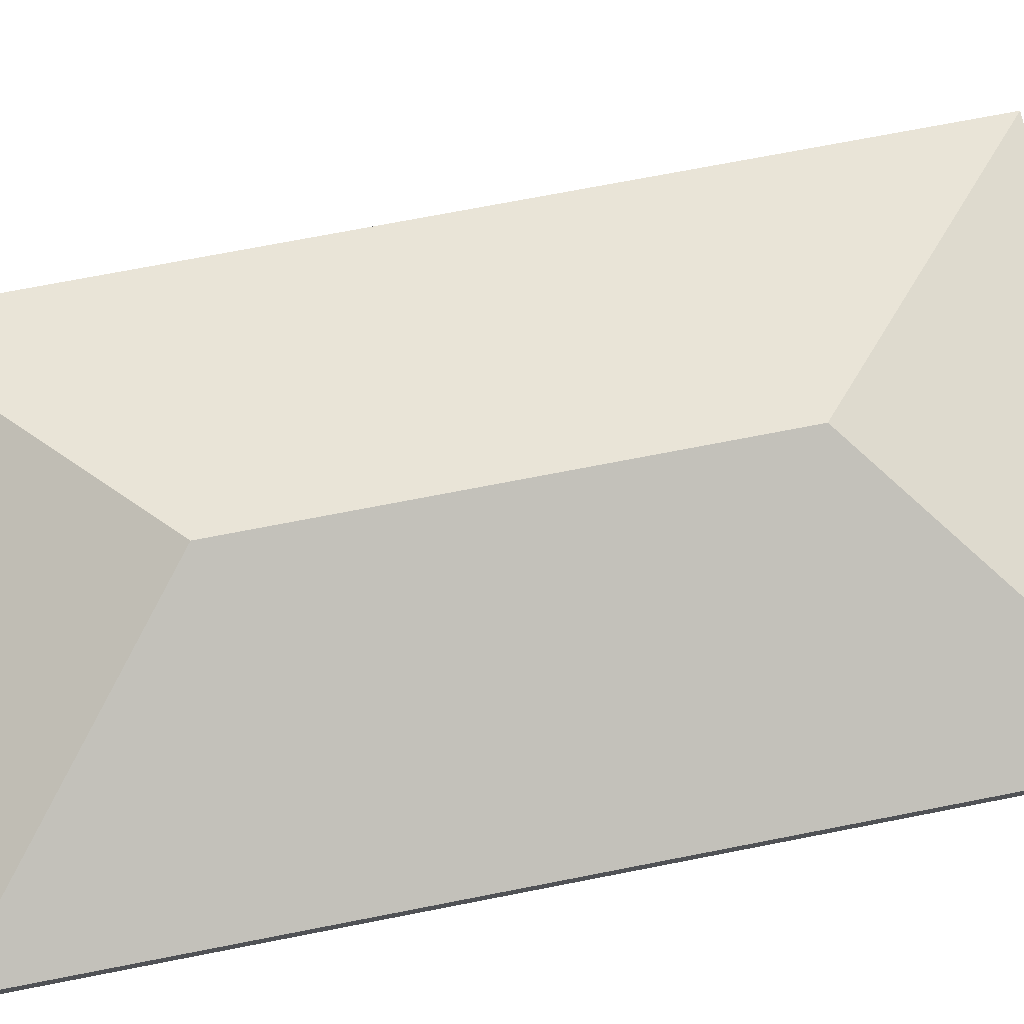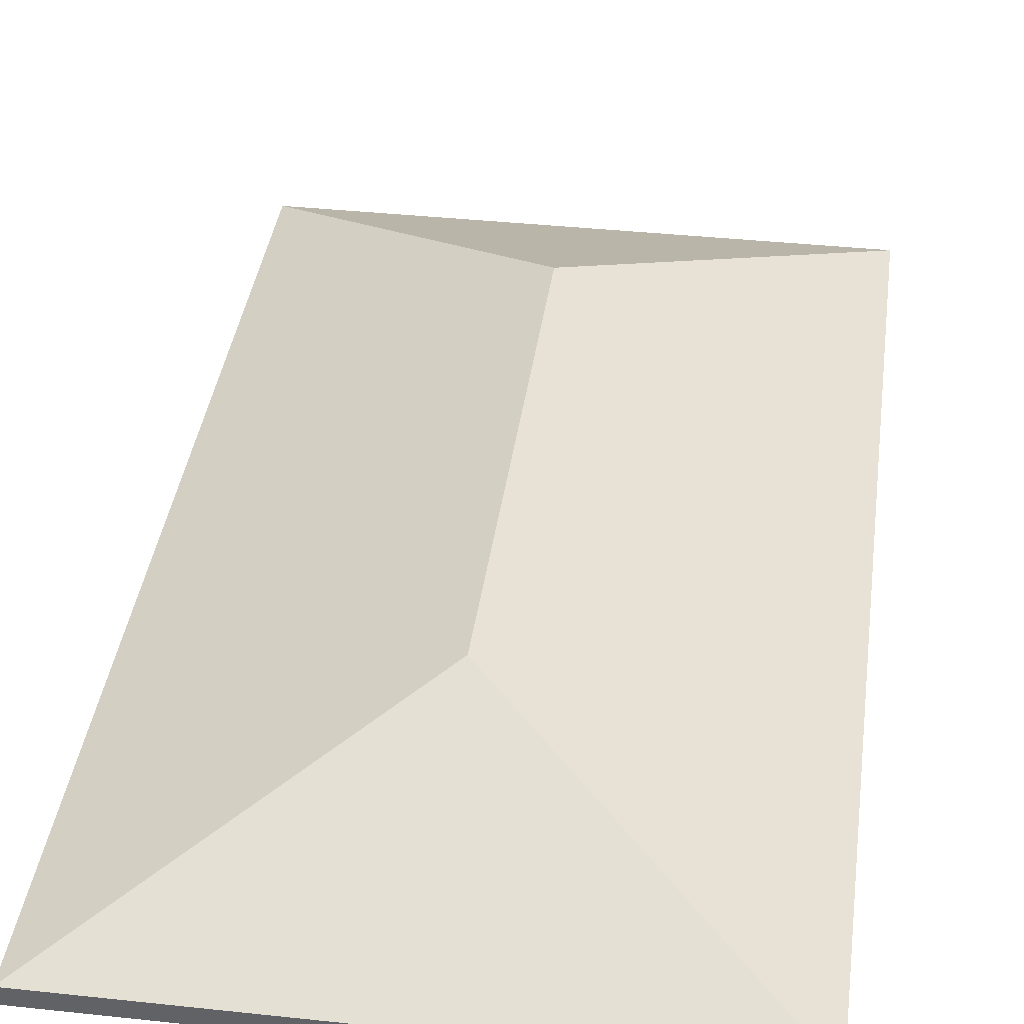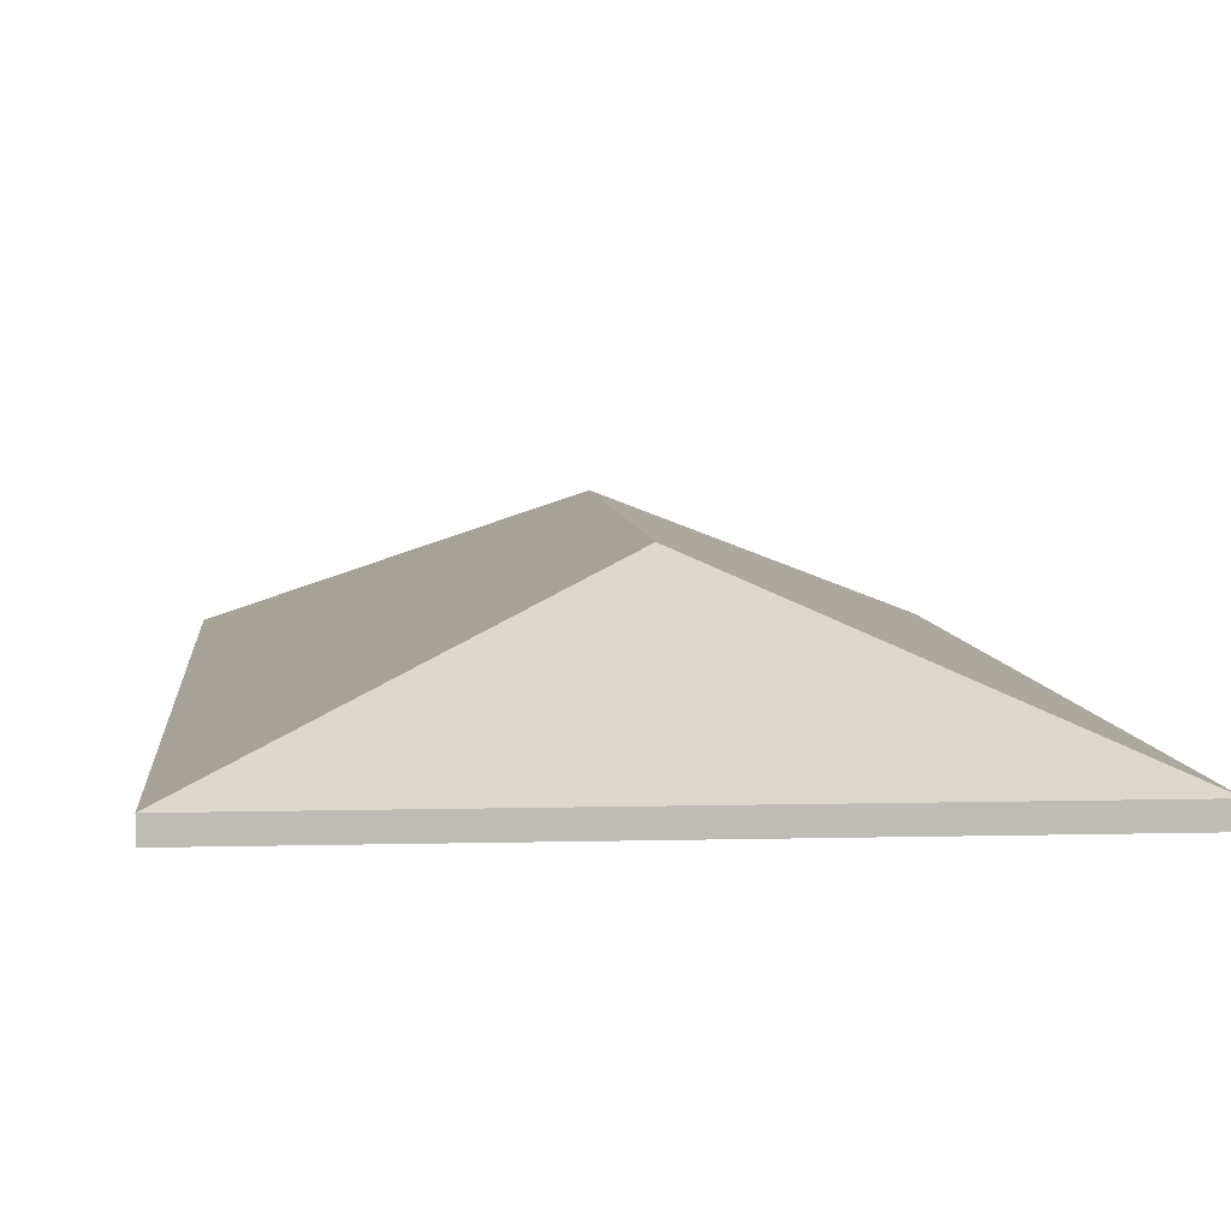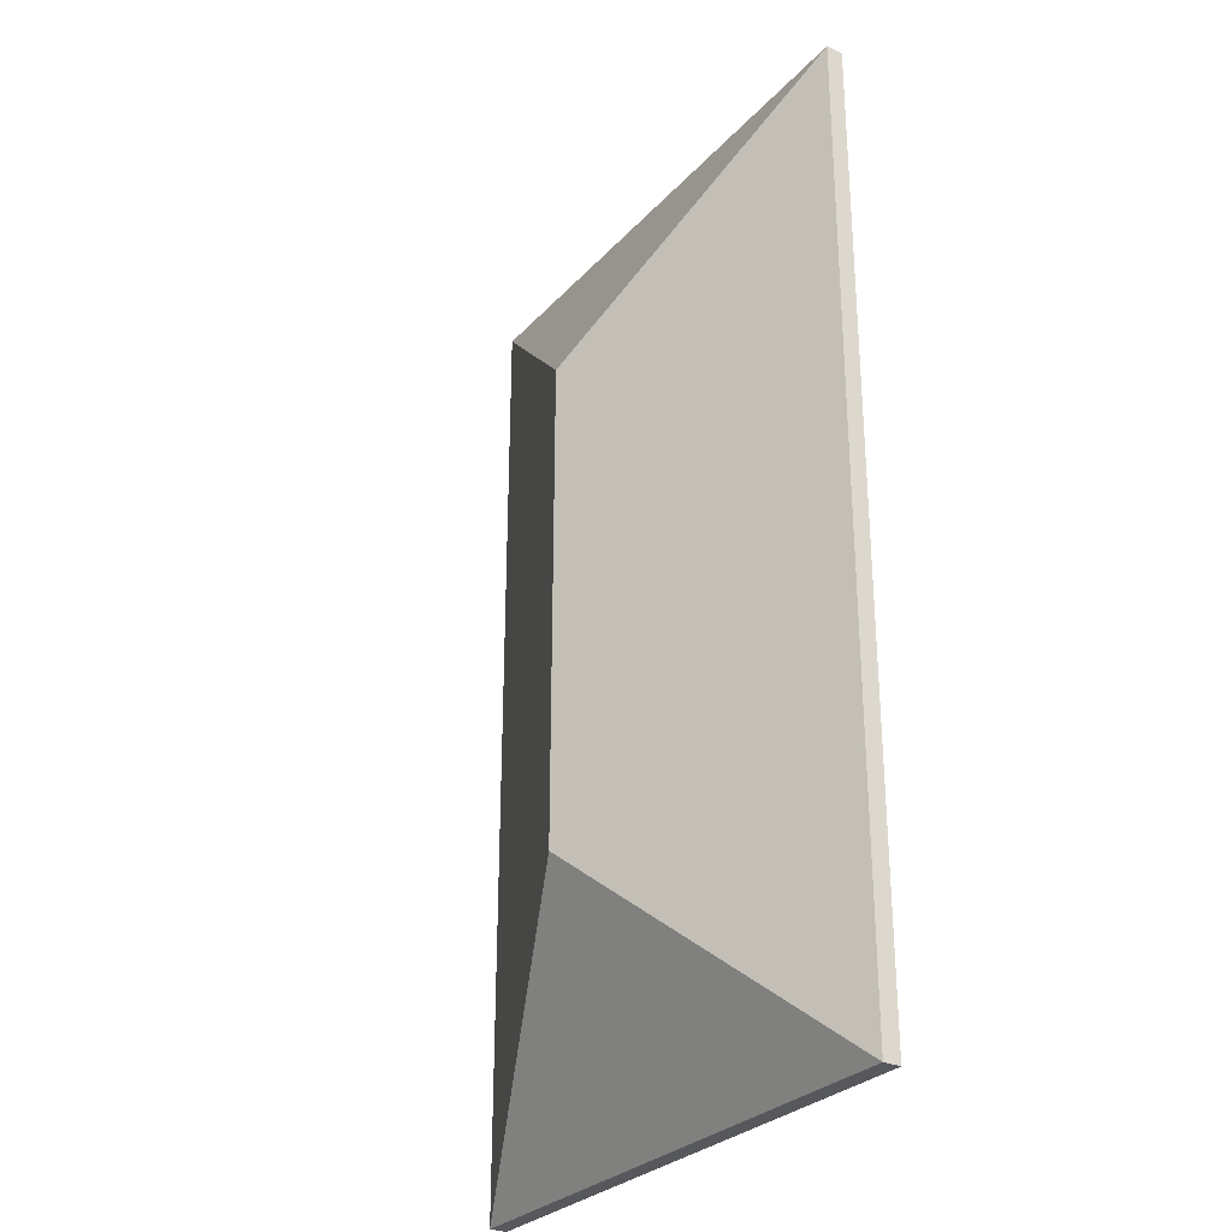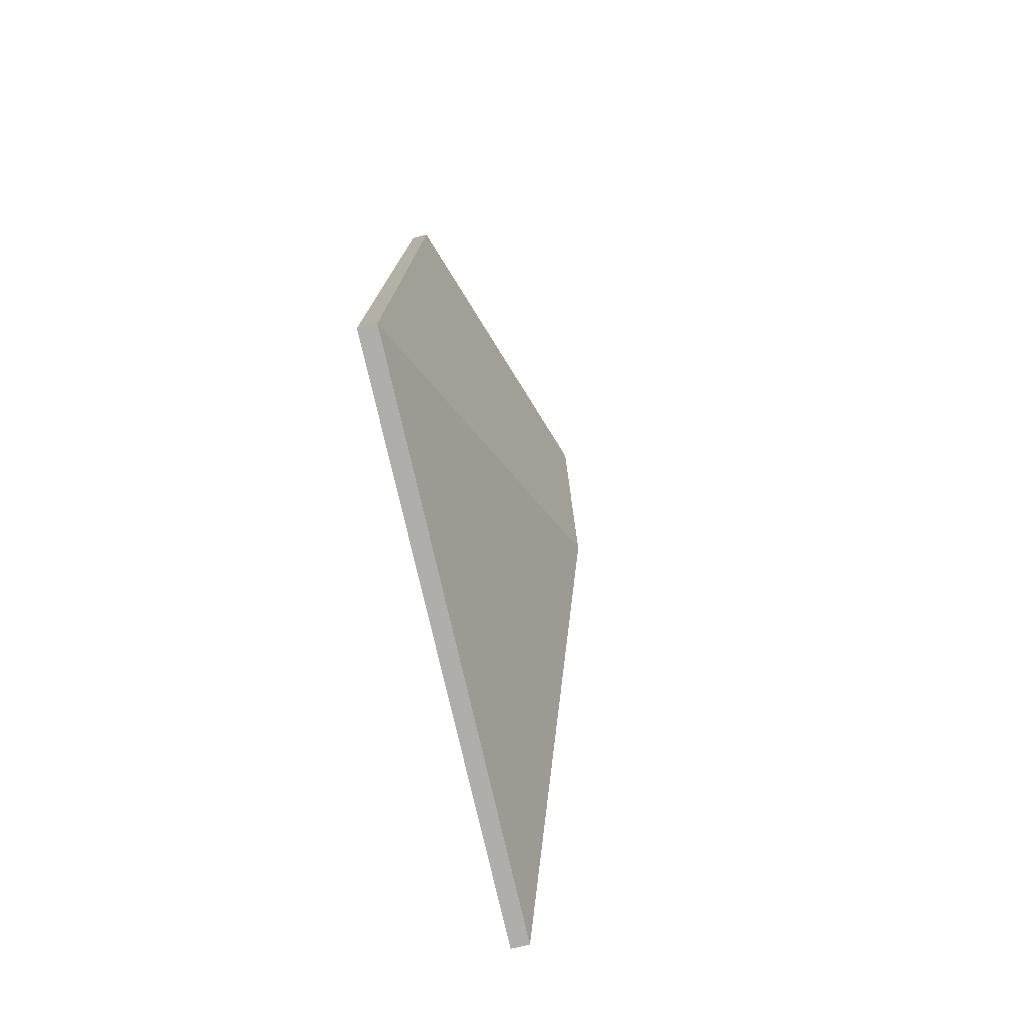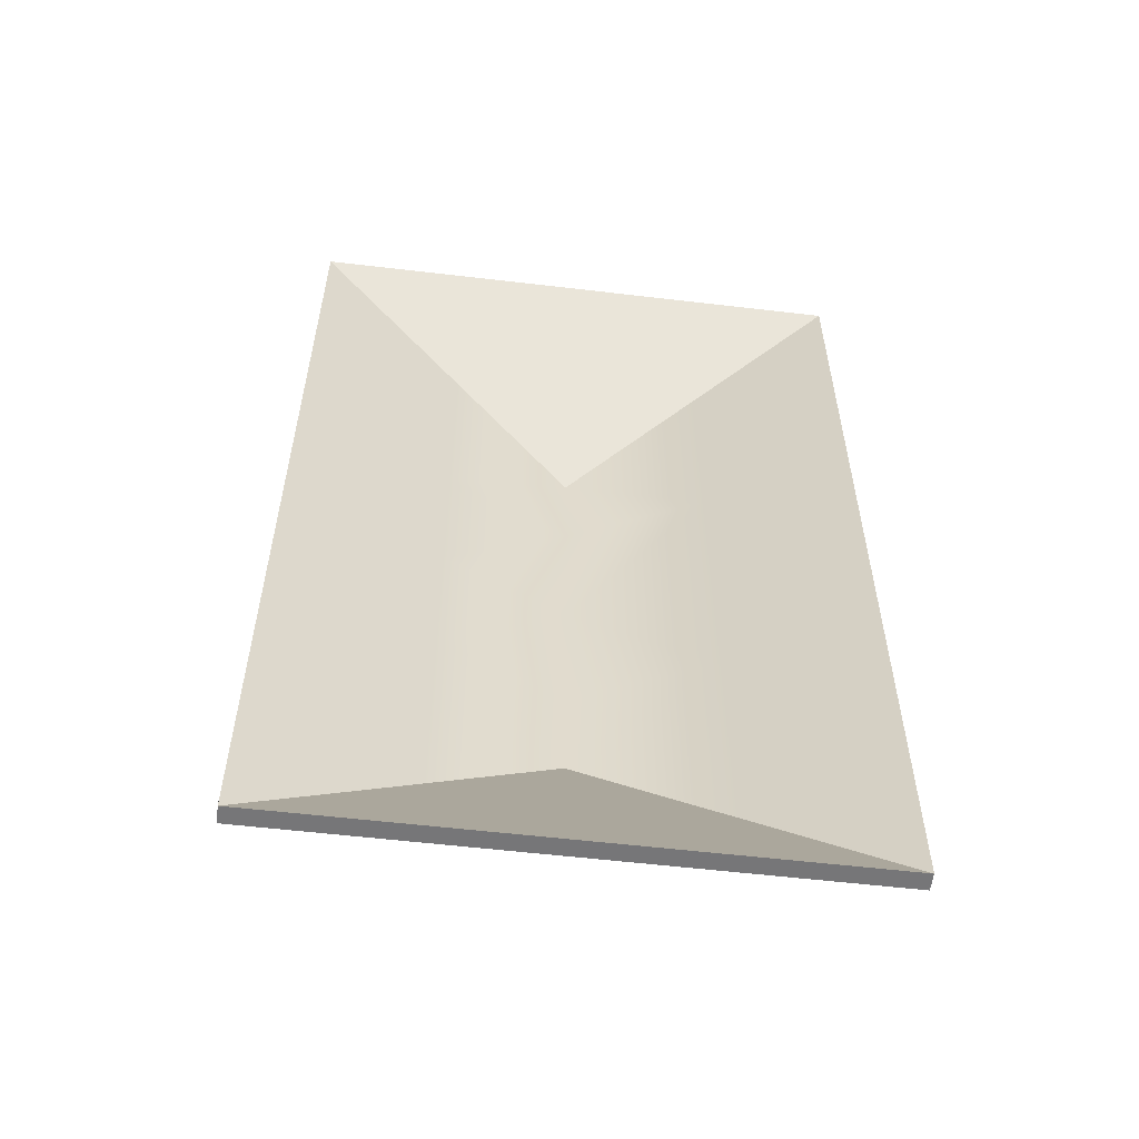
<metadata>
{"format":"obj","ext":"obj","renderer":"f3d","projection":"perspective","resolution":1024,"background":"white","views":[{"elev":71.3,"azim":-101.1,"up":"+Y"},{"elev":38.4,"azim":7.7,"up":"+Y"},{"elev":5.6,"azim":-4.9,"up":"+Y"},{"elev":-28.8,"azim":-123.3,"up":"+Z"},{"elev":-77.9,"azim":103.0,"up":"+Z"},{"elev":-56.9,"azim":-7.0,"up":"+Z"}]}
</metadata>
<code>
g f4FD
v 97.81 -0.0002136 -169.3
v -97.81 -0.0002136 -169.3
v 0.7393 39.94 -85.07
v -97.81 -0.0002136 -49.4
v -97.81 -0.0002136 -0.0004013
v 0.7393 39.94 -0.0004013
v 0.7393 39.94 -49.4
v -97.81 -0.0002136 169.3
v 97.81 -0.0002136 169.3
v 0.7393 39.94 85.06
v 0.7393 39.94 85.06
v 97.81 -0.0002136 169.3
v 97.81 -0.0002136 50.58
v 0.7393 39.94 50.58
v -42.72 17.28 -122.2
v 97.81 -6.061 -169.3
v 49.4 14.76 -127.3
v 0.7393 35.69 85.06
v -43.19 17.08 122.6
v -43.05 17.14 50.58
v 0.7393 35.69 50.58
v -44.58 16.49 123.8
v -43.19 17.08 122.6
v 47.73 15.48 125.8
v 97.81 -6.061 -49.4
v 97.81 -6.061 -0.0004013
v 48.56 15.12 -0.0004013
v 0.7393 35.69 -0.0004013
v 0.7393 35.69 -49.4
v 48.89 14.98 -49.4
v 97.81 -6.061 -169.3
v 97.81 -0.0002136 -169.3
v 97.81 -0.0002136 -49.4
v 97.81 -6.061 -49.4
v -97.81 -0.0002136 -169.3
v 97.81 -0.0002136 -169.3
v 97.81 -6.061 -169.3
v -97.81 -6.061 -169.3
v -97.81 -0.0002136 -169.3
v -97.81 -6.061 -169.3
v -97.81 -6.061 -49.4
v -97.81 -0.0002136 -49.4
v 97.81 -0.0002136 169.3
v -97.81 -0.0002136 169.3
v -97.81 -6.061 169.3
v 97.81 -6.061 169.3
v 0.7393 39.94 85.06
v 0.7393 39.94 50.58
v -97.81 -0.0002136 50.58
v -97.81 -0.0002136 169.3
v 0.7393 39.94 -0.0004013
v 97.81 -0.0002136 -0.0004013
v 97.81 -0.0002136 -49.4
v 0.7393 39.94 -49.4
v -42.95 17.18 -0.0004013
v -42.86 17.22 -49.4
v 48.23 15.27 50.58
v 97.81 -6.061 50.58
v 97.81 -6.061 169.3
v 47.73 15.48 125.8
v 97.81 -0.0002136 -0.0004013
v 97.81 -0.0002136 50.58
v 97.81 -6.061 50.58
v 97.81 -6.061 -0.0004013
v -97.81 -6.061 -0.0004013
v -97.81 -6.061 50.58
v -97.81 -0.0002136 50.58
v -97.81 -0.0002136 -0.0004013
v 0.7393 39.94 -85.07
v -97.81 -0.0002136 -169.3
v 49.4 14.76 -127.3
v 97.81 -6.061 -169.3
v 0.7393 39.94 -85.07
v 97.81 -0.0002136 -169.3
v 0.7393 35.69 -85.07
v -97.81 -6.061 -49.4
v -97.81 -6.061 -169.3
v -42.72 17.28 -122.2
v 97.81 -0.0002136 169.3
v 97.81 -6.061 169.3
v -97.81 -6.061 169.3
v -97.81 -0.0002136 169.3
v -44.58 16.49 123.8
v -97.81 -6.061 169.3
v -97.81 -6.061 50.58
v 97.81 -6.061 169.3
v -97.81 -6.061 169.3
v -97.81 -6.061 -0.0004013
v -97.81 -6.061 -169.3
v 0.7393 35.69 85.06
v 0.7393 35.69 -85.07
f 3 1 2
f 6 4 5
f 4 6 7
f 10 8 9
f 13 11 12
f 11 13 14
f 49 47 48
f 47 49 50
f 53 51 52
f 51 53 54
f 69 4 7
f 4 69 70
f 53 73 54
f 73 53 74
f 14 52 51
f 52 14 13
f 49 6 5
f 6 49 48
f 17 15 16
f 20 18 19
f 18 20 21
f 24 22 23
f 27 25 26
f 30 28 29
f 56 28 55
f 28 56 29
f 57 18 21
f 60 58 59
f 71 25 30
f 25 71 72
f 56 75 29
f 78 76 77
f 21 55 28
f 55 21 20
f 58 27 26
f 27 58 57
f 85 83 84
f 22 86 87
f 19 85 20
f 88 20 85
f 20 88 55
f 76 55 88
f 55 76 56
f 78 75 56
f 76 78 56
f 15 89 16
f 57 58 60
f 90 24 23
f 18 57 60
f 28 57 21
f 57 28 27
f 30 25 27
f 28 30 27
f 75 30 29
f 30 75 71
f 91 15 17
f 24 86 22
f 85 19 83
f 33 31 32
f 31 33 34
f 37 35 36
f 35 37 38
f 41 39 40
f 39 41 42
f 45 43 44
f 43 45 46
f 63 61 62
f 61 63 64
f 67 65 66
f 65 67 68
f 61 34 33
f 34 61 64
f 65 42 41
f 42 65 68
f 63 79 80
f 79 63 62
f 67 81 82
f 81 67 66

</code>
